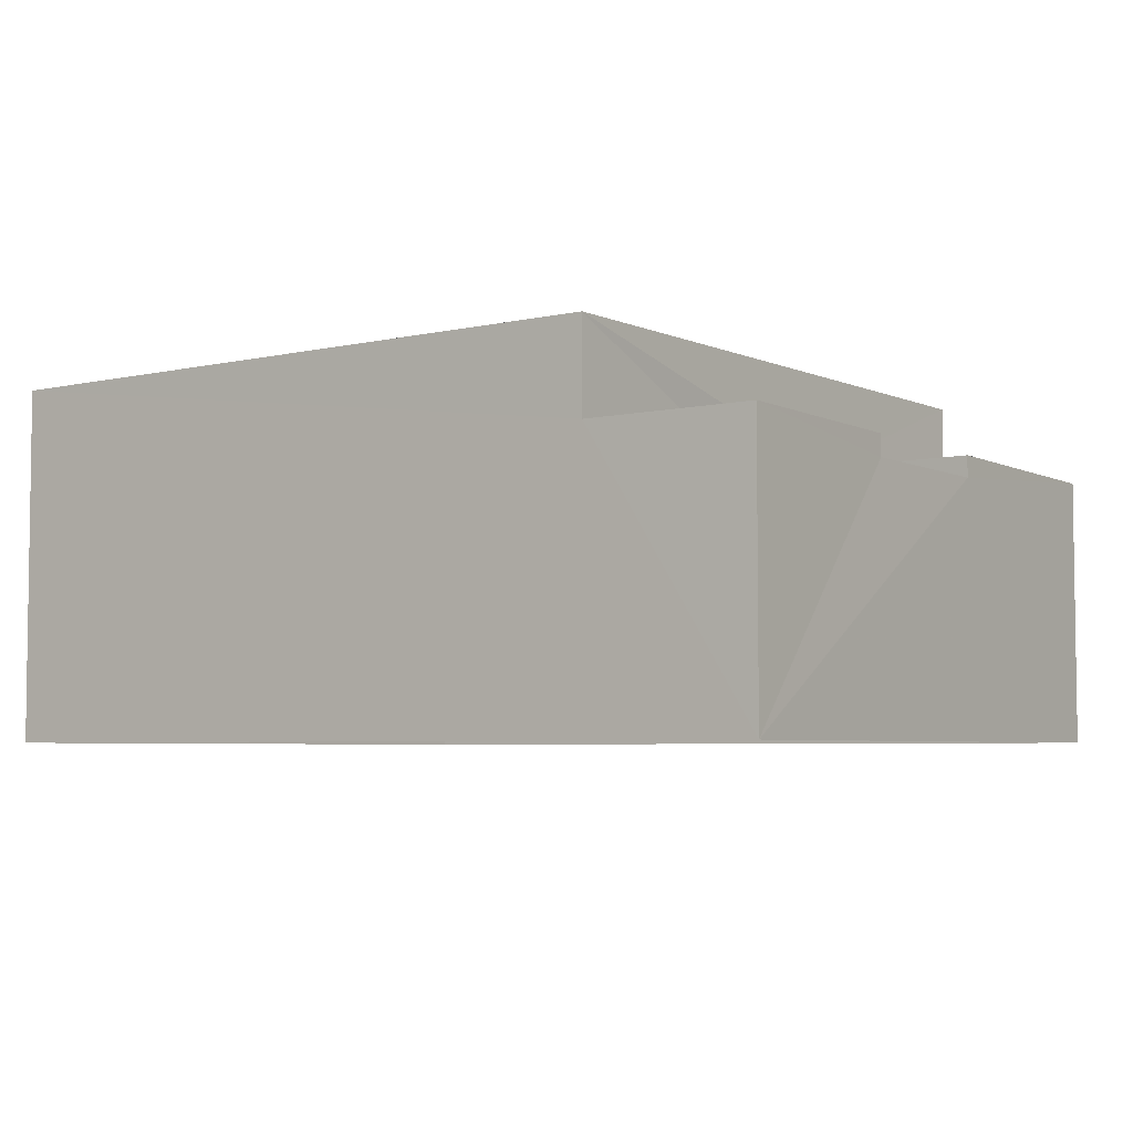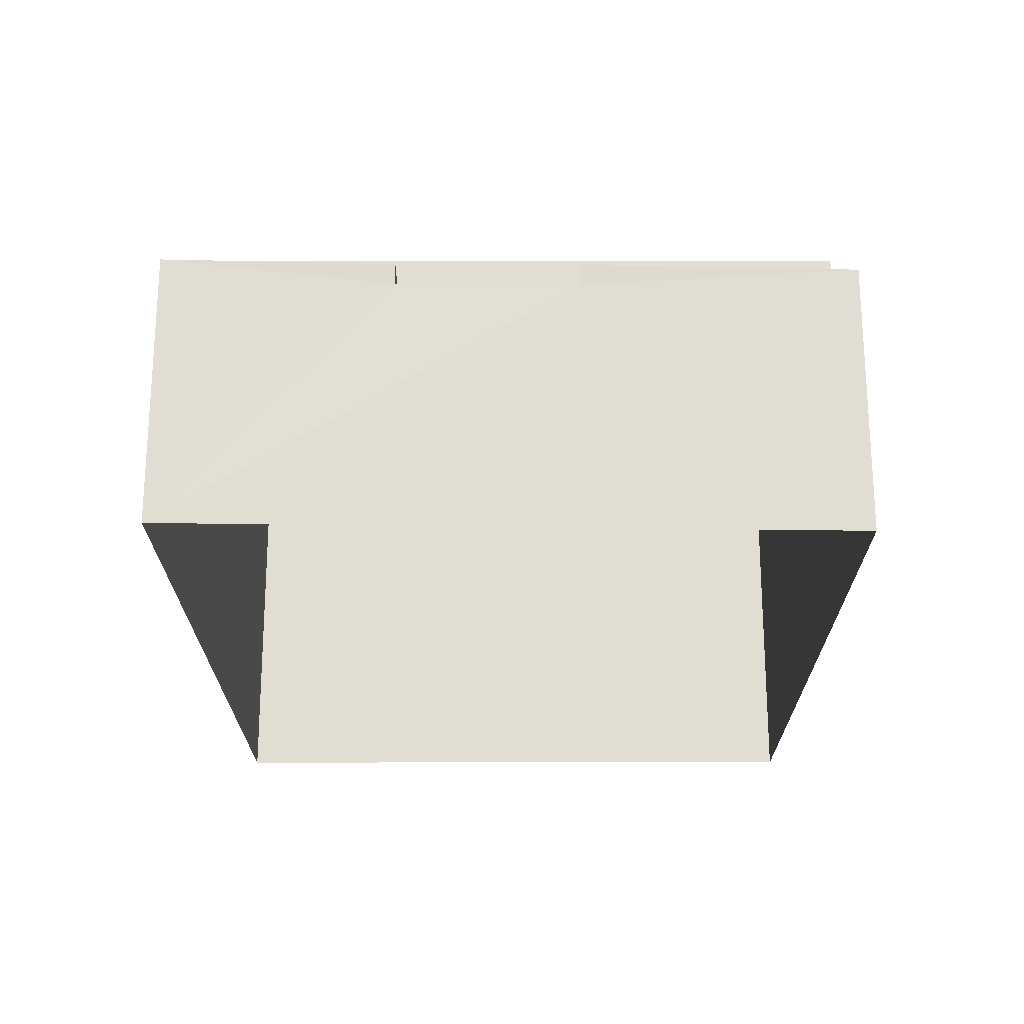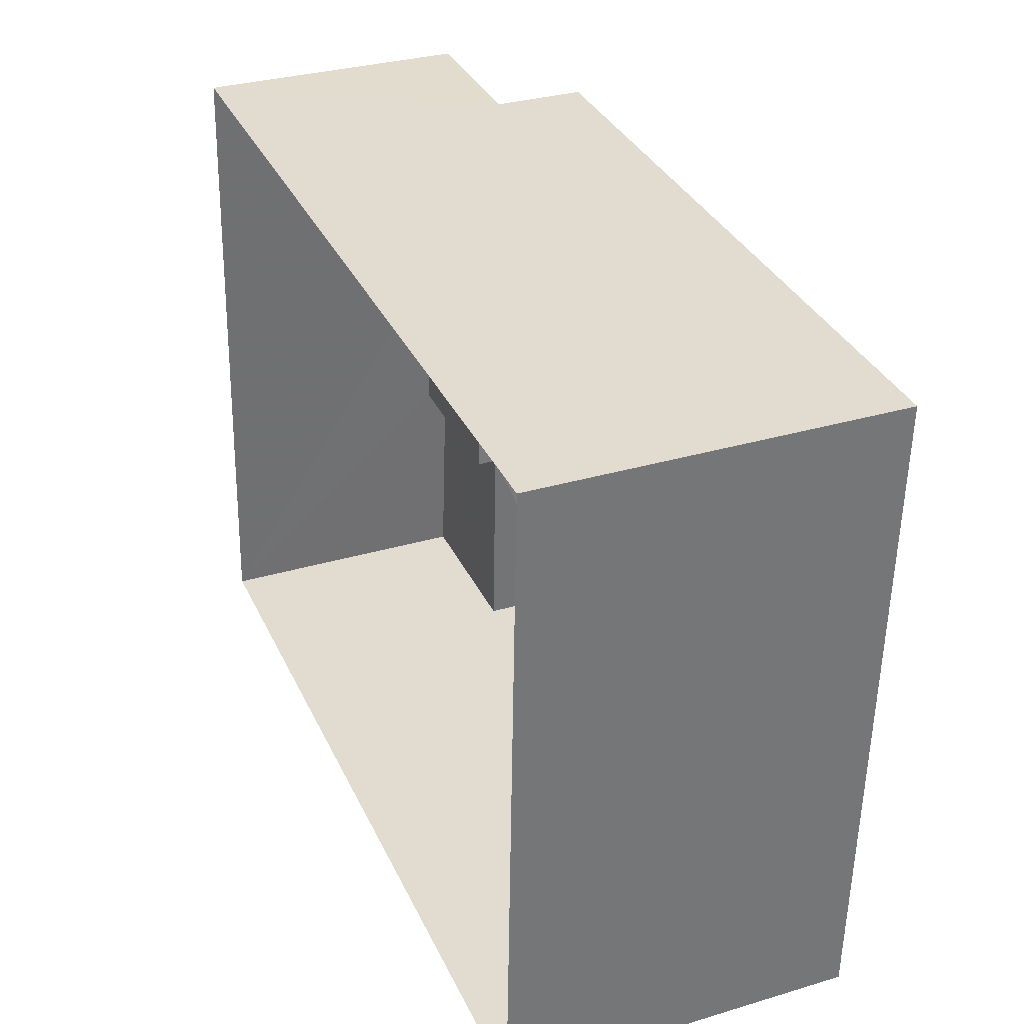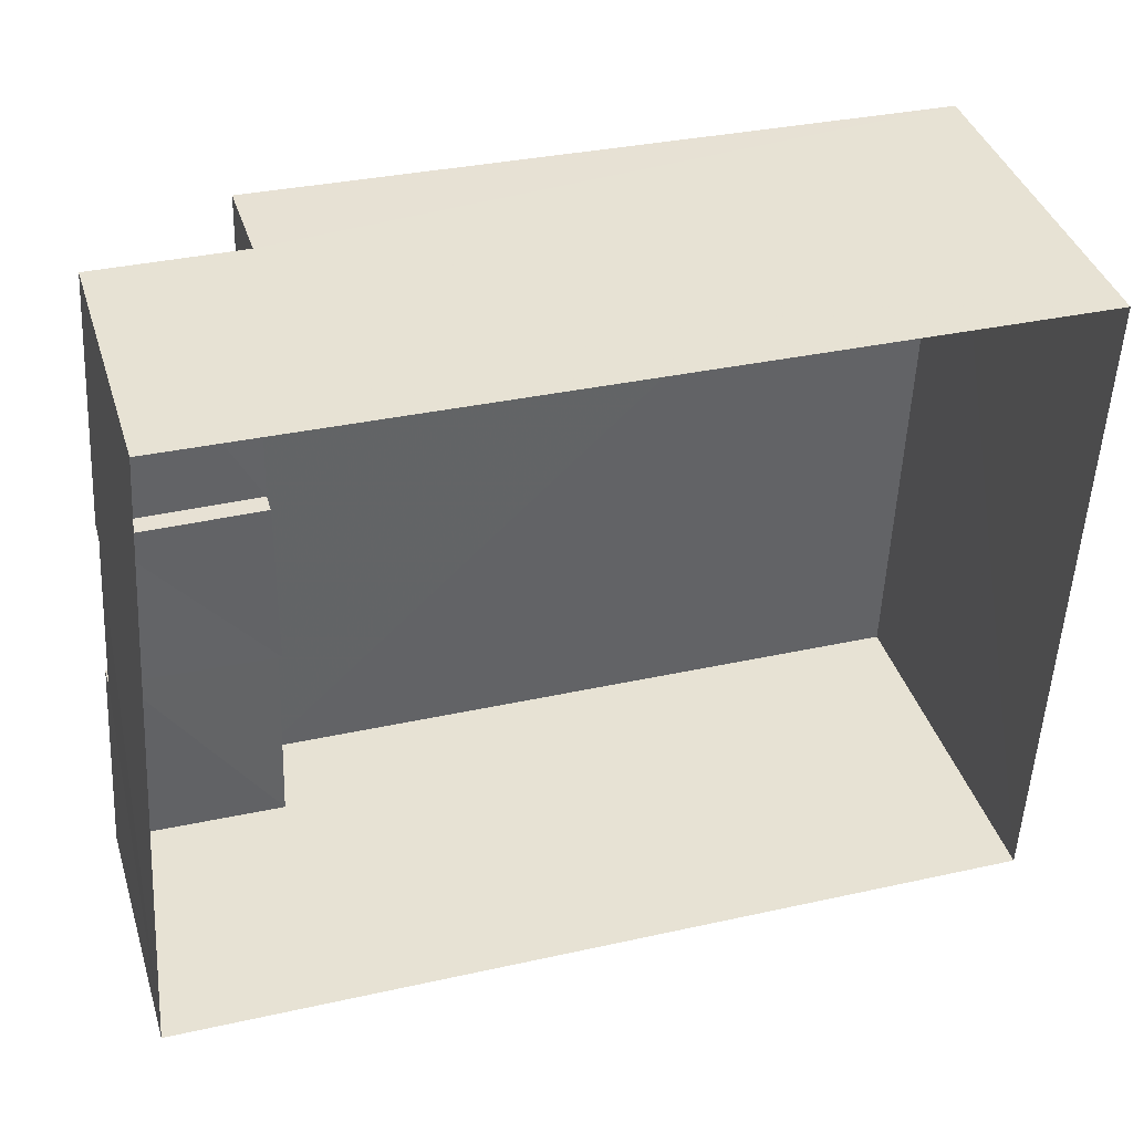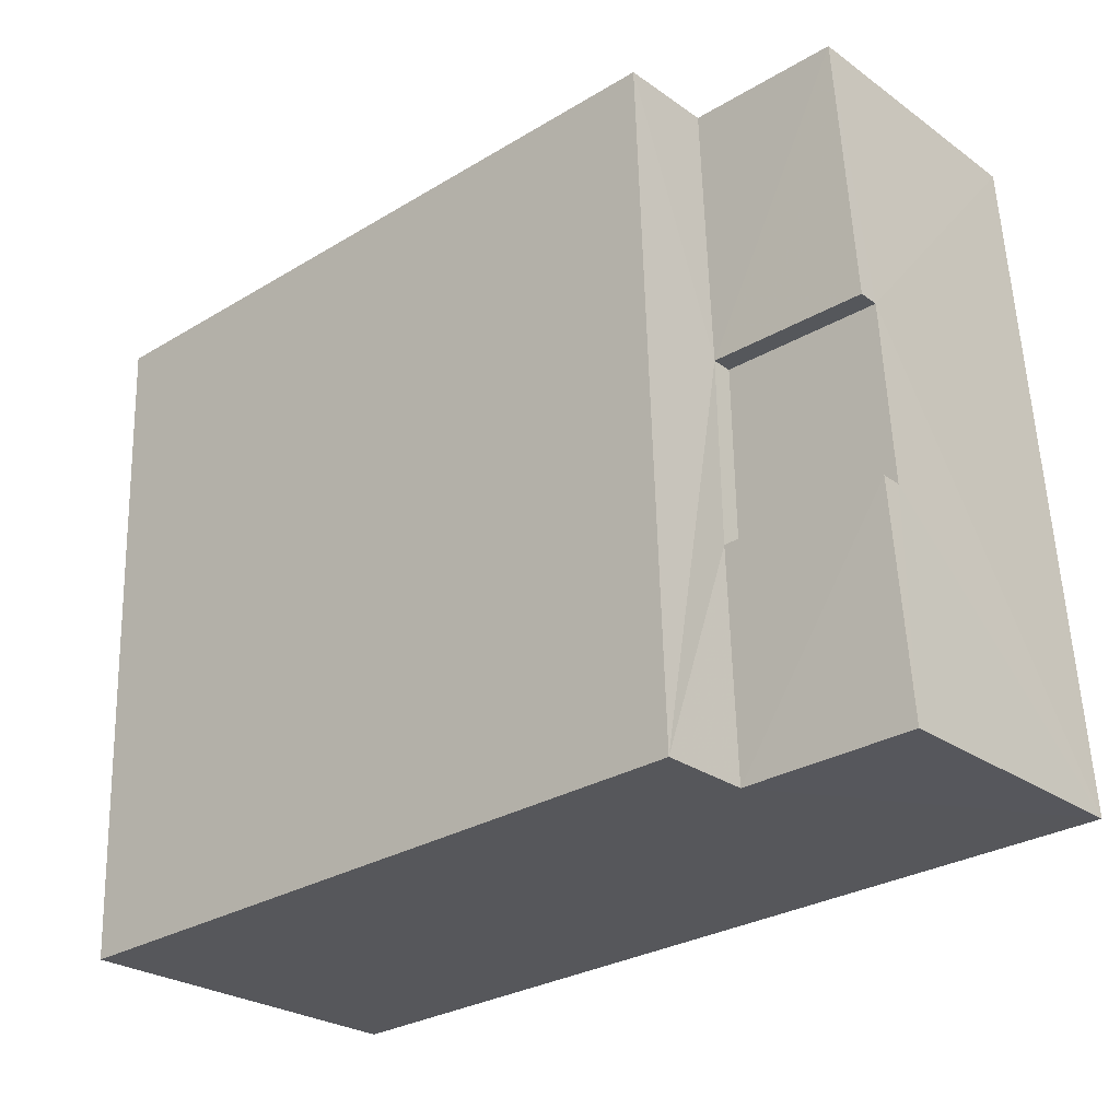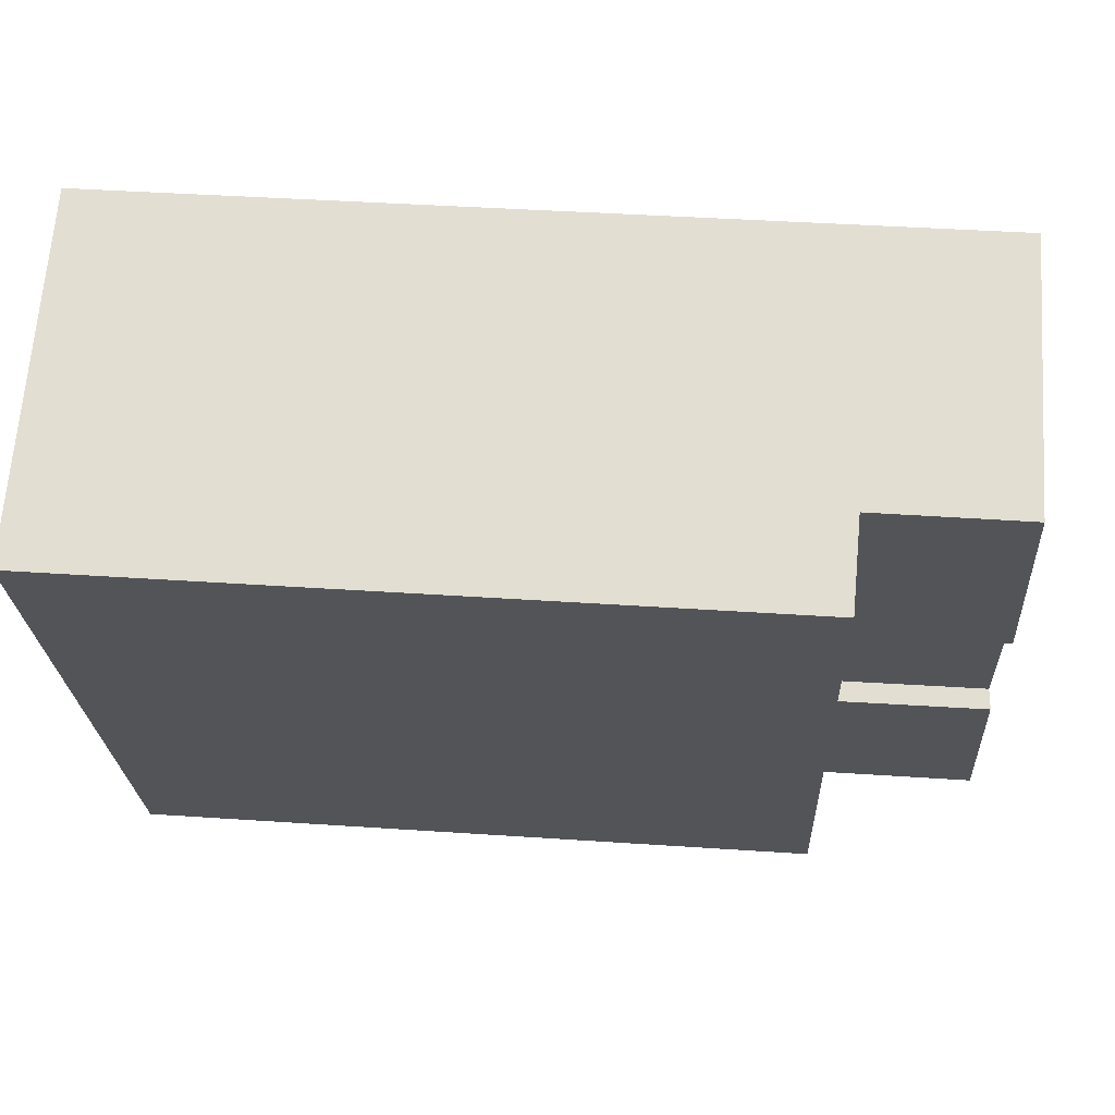
<metadata>
{"format":"obj","ext":"obj","renderer":"f3d","projection":"perspective","resolution":1024,"background":"white","views":[{"elev":-4.8,"azim":38.2,"up":"+Z"},{"elev":-21.4,"azim":92.1,"up":"+Z"},{"elev":32.3,"azim":-112.5,"up":"+Y"},{"elev":39.7,"azim":163.0,"up":"+Y"},{"elev":-26.1,"azim":41.8,"up":"+Y"},{"elev":66.9,"azim":4.2,"up":"+Y"}]}
</metadata>
<code>
v -3.131e+05 3.958e+04 7.44
v -3.132e+05 3.957e+04 7.438
v -3.132e+05 3.958e+04 7.44
v -3.131e+05 3.957e+04 7.438
v -3.132e+05 3.958e+04 10.92
v -3.132e+05 3.957e+04 10.92
v -3.131e+05 3.957e+04 10.92
v -3.131e+05 3.958e+04 10.92
v -3.131e+05 3.958e+04 10.04
v -3.131e+05 3.958e+04 10.04
v -3.131e+05 3.958e+04 10.04
v -3.131e+05 3.958e+04 10.04
v -3.131e+05 3.957e+04 10.04
v -3.131e+05 3.957e+04 10.04
v -3.131e+05 3.957e+04 10.04
v -3.131e+05 3.957e+04 10.04
v -3.131e+05 3.958e+04 9.834
v -3.131e+05 3.957e+04 9.833
v -3.131e+05 3.957e+04 9.834
v -3.131e+05 3.958e+04 9.834
f 1 2 3
f 1 4 2
f 5 6 7
f 8 5 7
f 9 10 11
f 12 9 11
f 13 14 15
f 16 13 15
f 17 18 19
f 17 20 18
f 7 6 13
f 6 2 13
f 13 4 14
f 13 2 4
f 14 4 19
f 17 11 10
f 11 17 1
f 4 1 17
f 15 14 19
f 4 17 19
f 5 3 2
f 6 5 2
f 5 12 3
f 3 12 1
f 5 8 12
f 1 12 11
f 12 8 9
f 18 20 9
f 9 8 7
f 16 7 13
f 18 9 16
f 16 9 7
f 20 10 9
f 20 17 10
f 18 16 15
f 19 18 15

</code>
